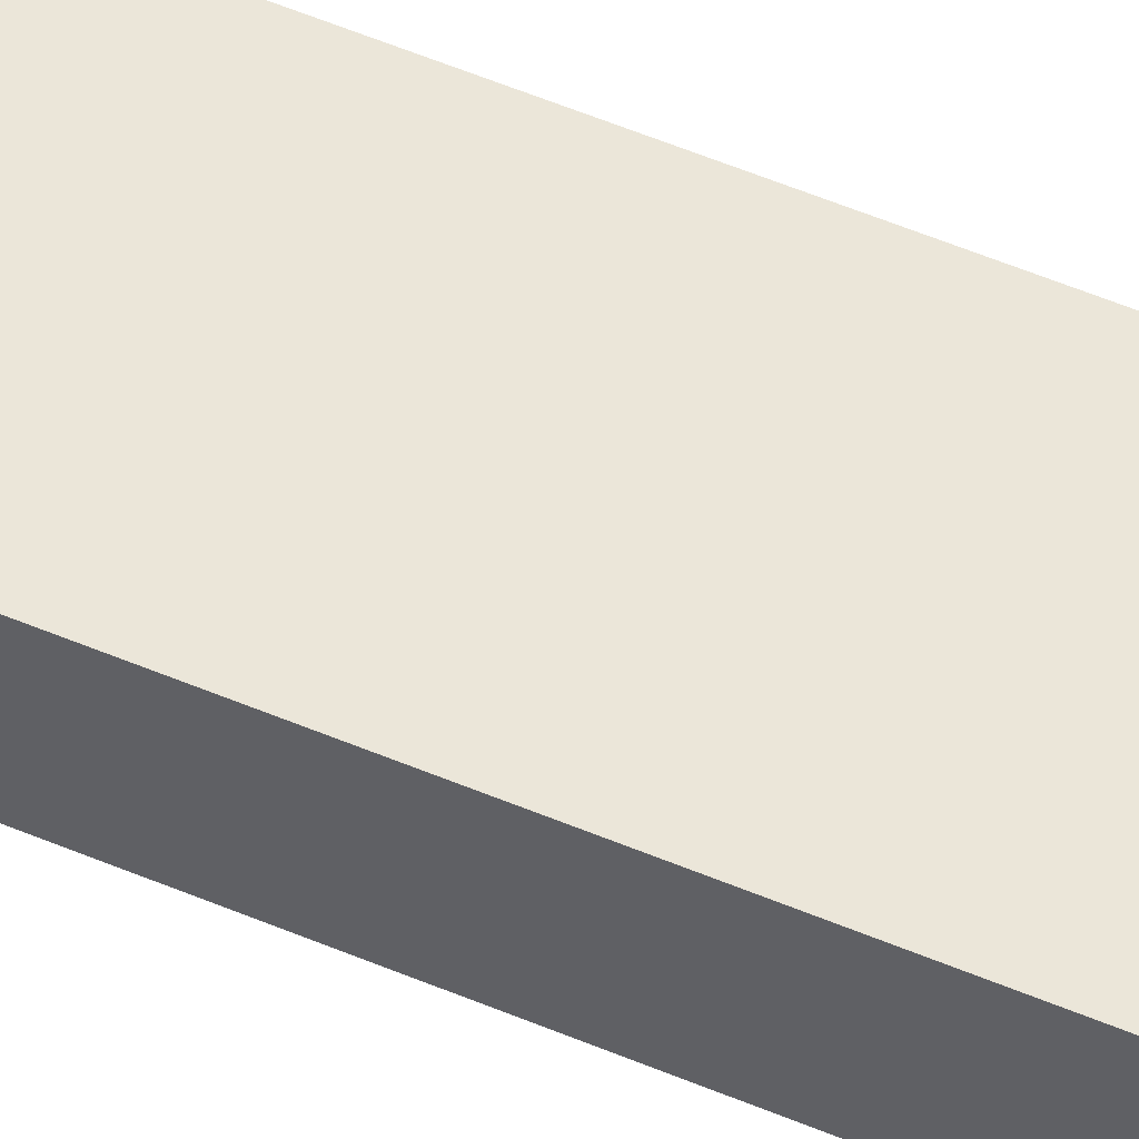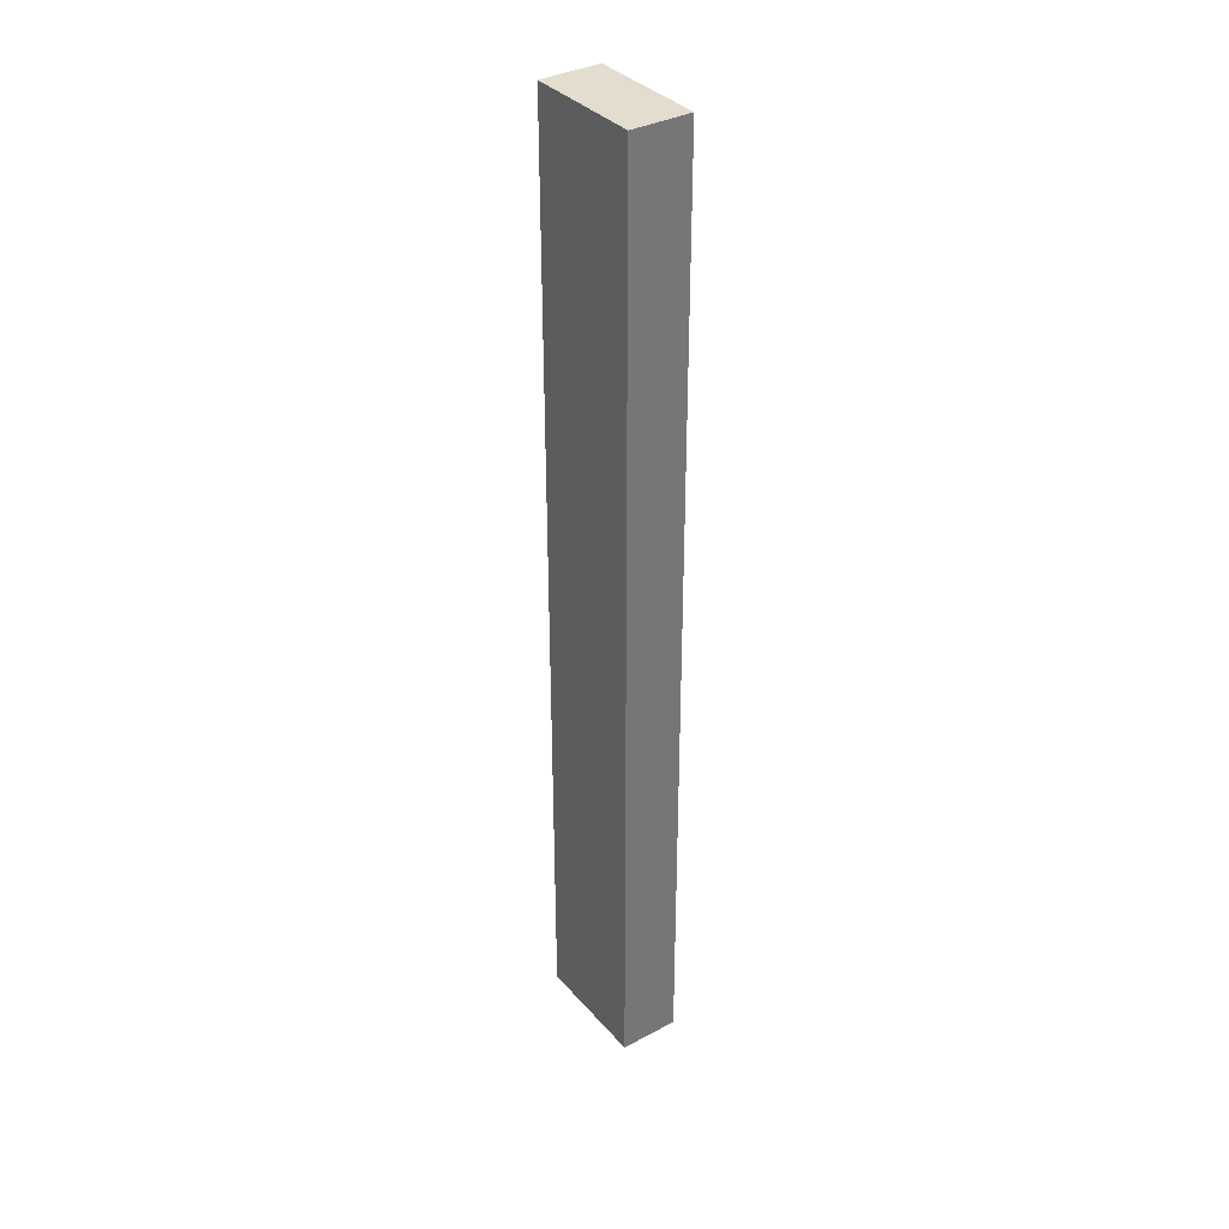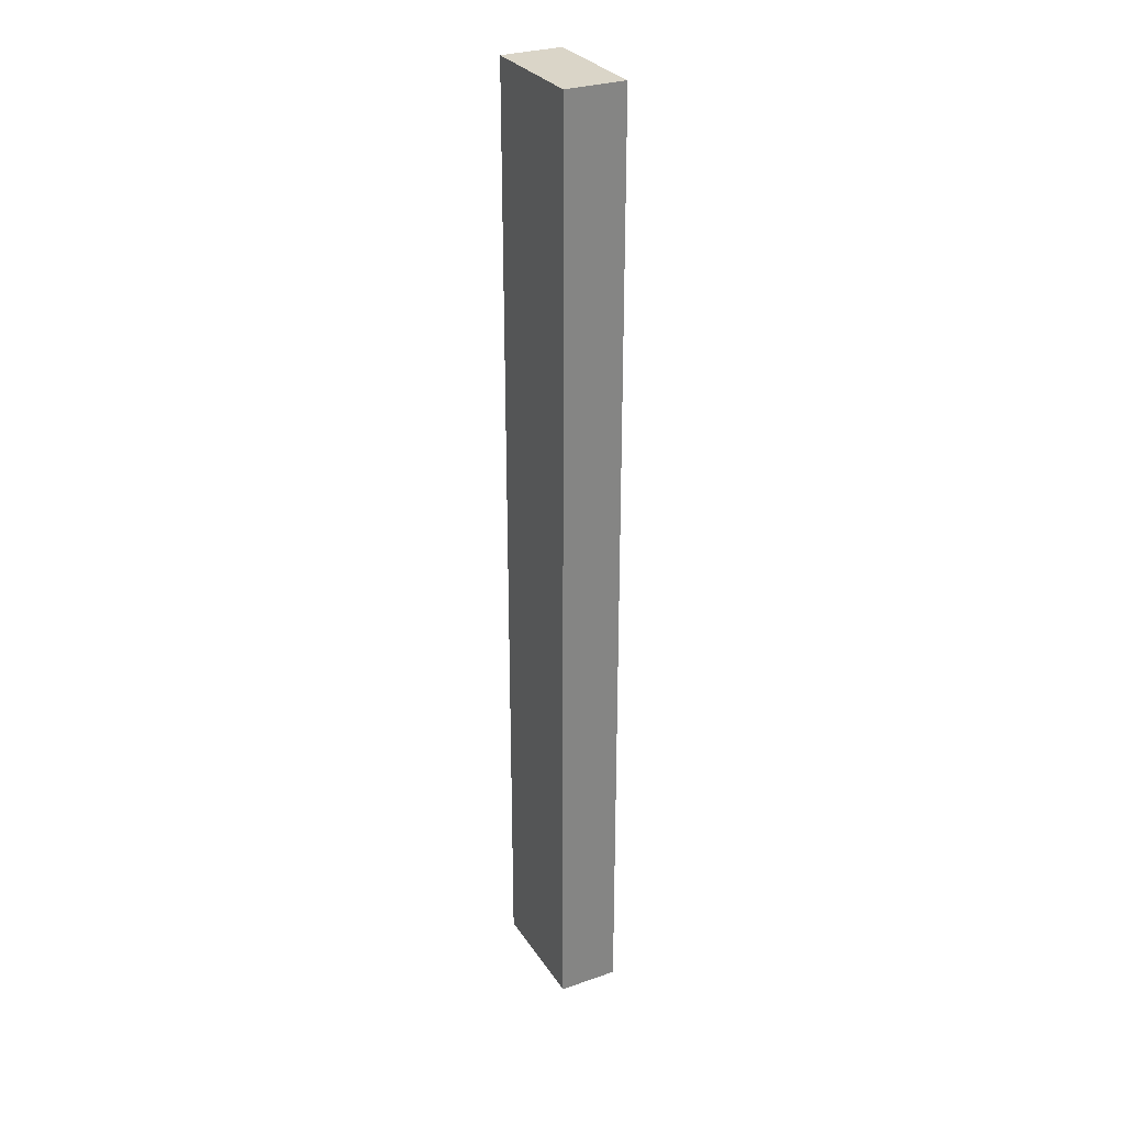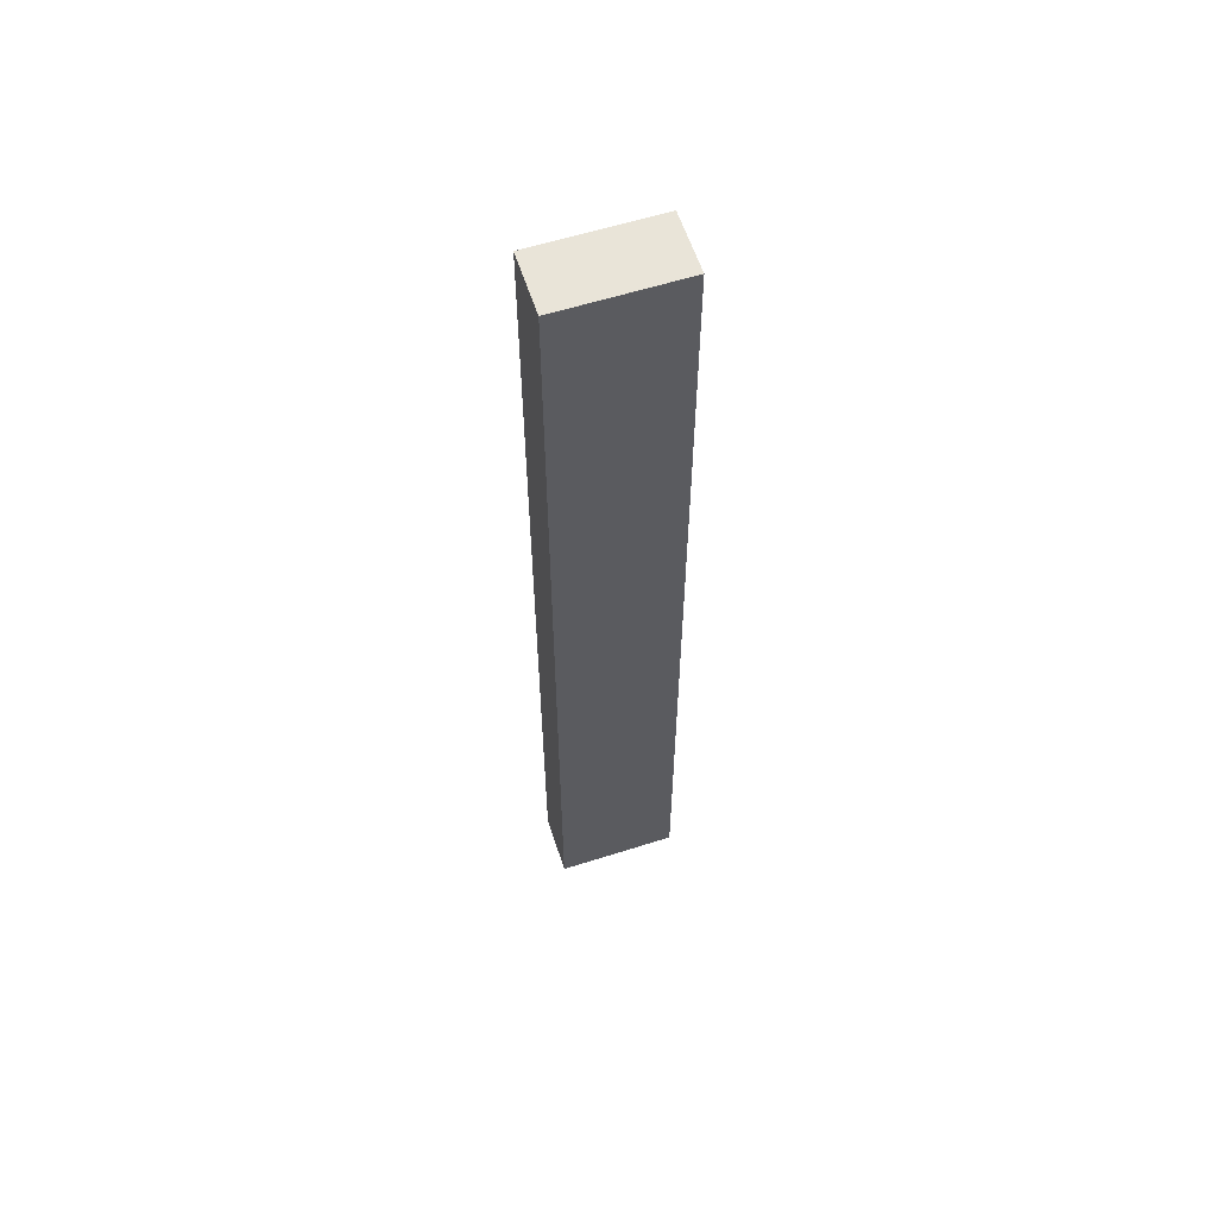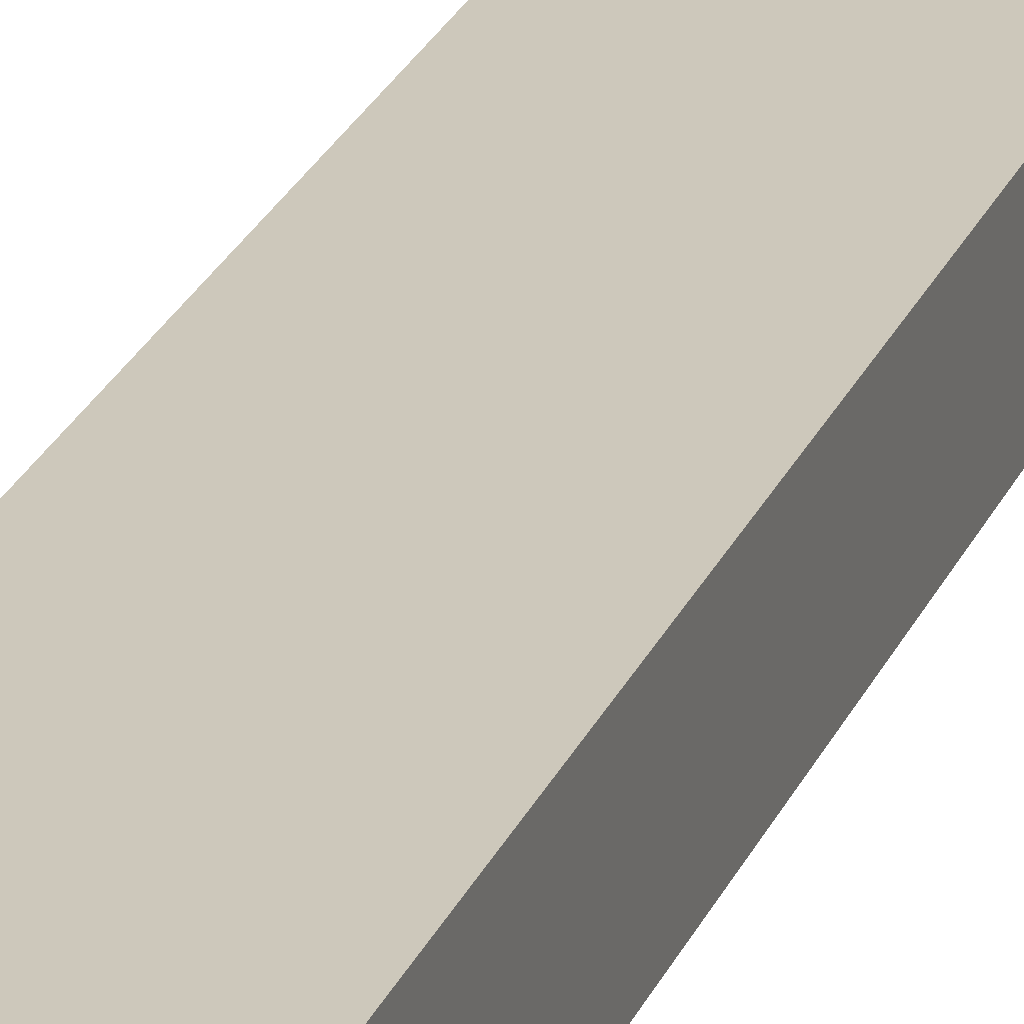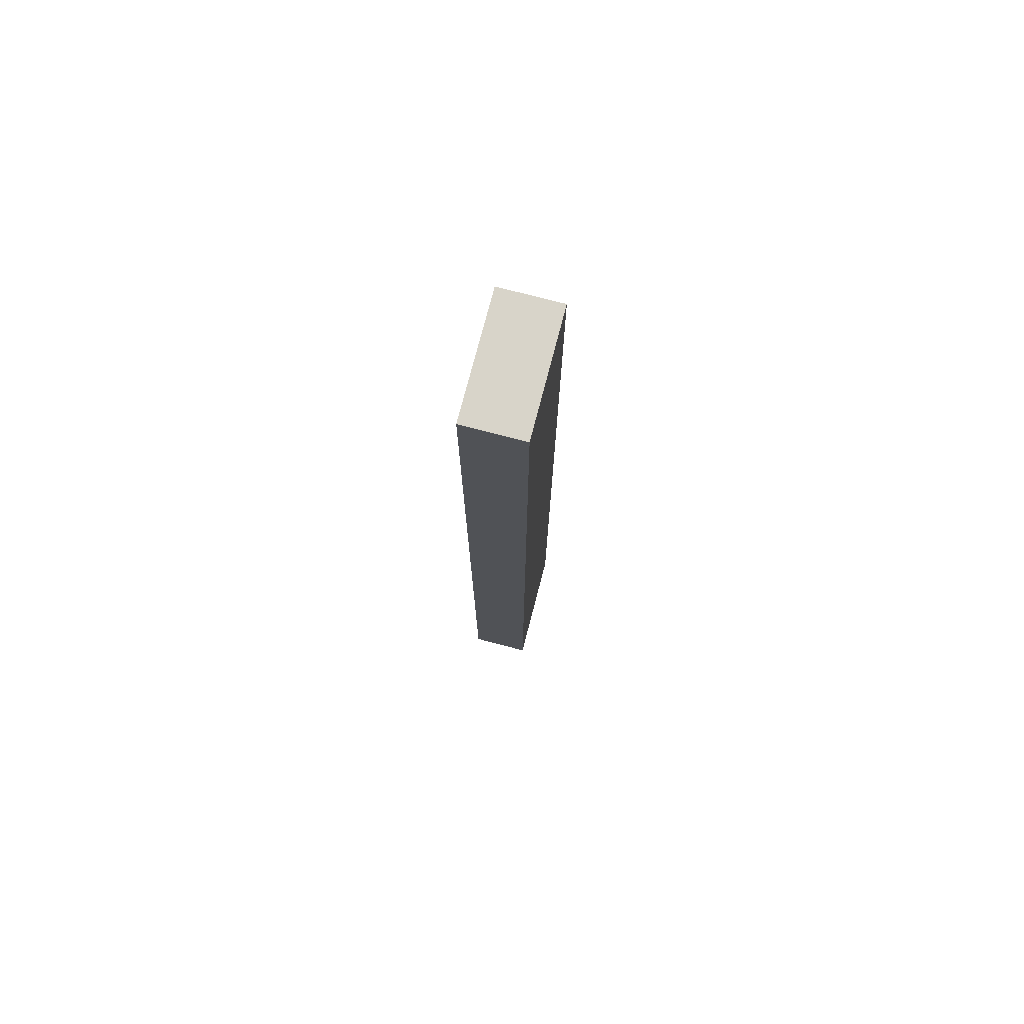
<metadata>
{"format":"obj","ext":"obj","renderer":"f3d","projection":"perspective","resolution":1024,"background":"white","views":[{"elev":56.3,"azim":-66.3,"up":"+Z"},{"elev":35.5,"azim":-125.1,"up":"+Y"},{"elev":29.3,"azim":-117.0,"up":"+Y"},{"elev":59.9,"azim":162.0,"up":"+Y"},{"elev":21.9,"azim":-163.0,"up":"+Z"},{"elev":75.7,"azim":-75.4,"up":"+Y"}]}
</metadata>
<code>
o
v 12.6 0 -11.1
v 12.6 0 -10.8
v 12.6 4.8 -11.1
v 12.6 4.8 -10.8
v 13.2 0 -11.1
v 13.2 0 -10.8
v 13.2 4.8 -11.1
v 13.2 4.8 -10.8
v 12.6 0 -11.1
v 12.6 4.8 -11.1
v 13.2 0 -11.1
v 13.2 4.8 -11.1
v 12.6 0 -10.8
v 12.6 4.8 -10.8
v 13.2 0 -10.8
v 13.2 4.8 -10.8
v 12.6 0 -11.1
v 13.2 0 -11.1
v 12.6 0 -10.8
v 13.2 0 -10.8
v 12.6 4.8 -11.1
v 13.2 4.8 -11.1
v 12.6 4.8 -10.8
v 13.2 4.8 -10.8
f 1 2 3
f 3 2 4
f 7 6 5
f 8 6 7
f 9 10 11
f 11 10 12
f 15 14 13
f 16 14 15
f 17 18 19
f 19 18 20
f 23 22 21
f 24 22 23

</code>
